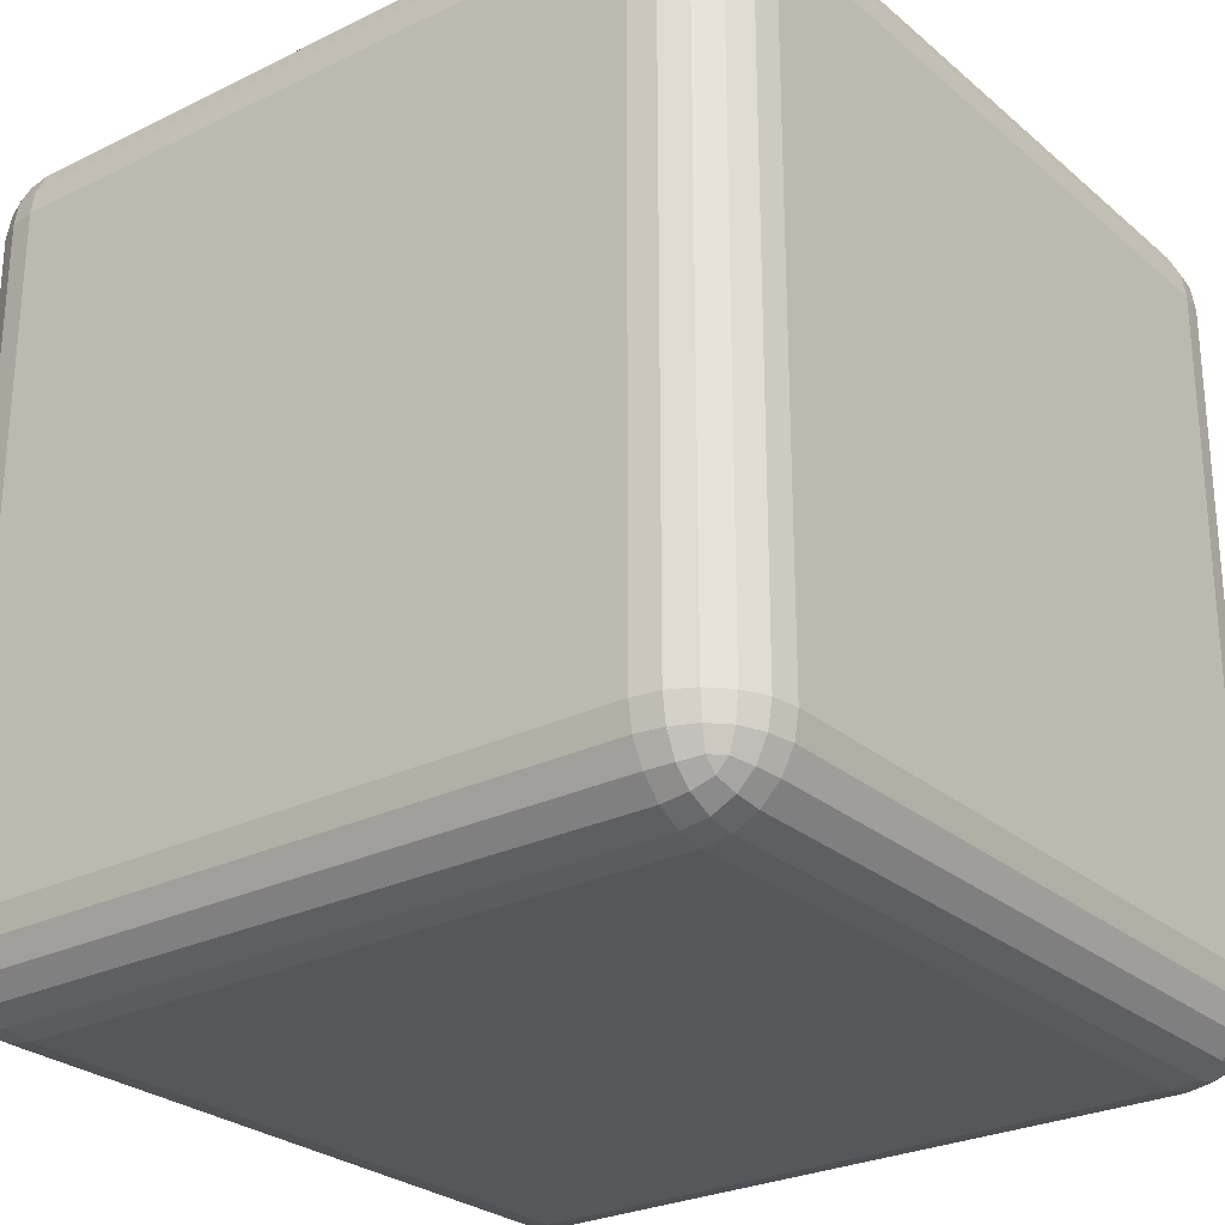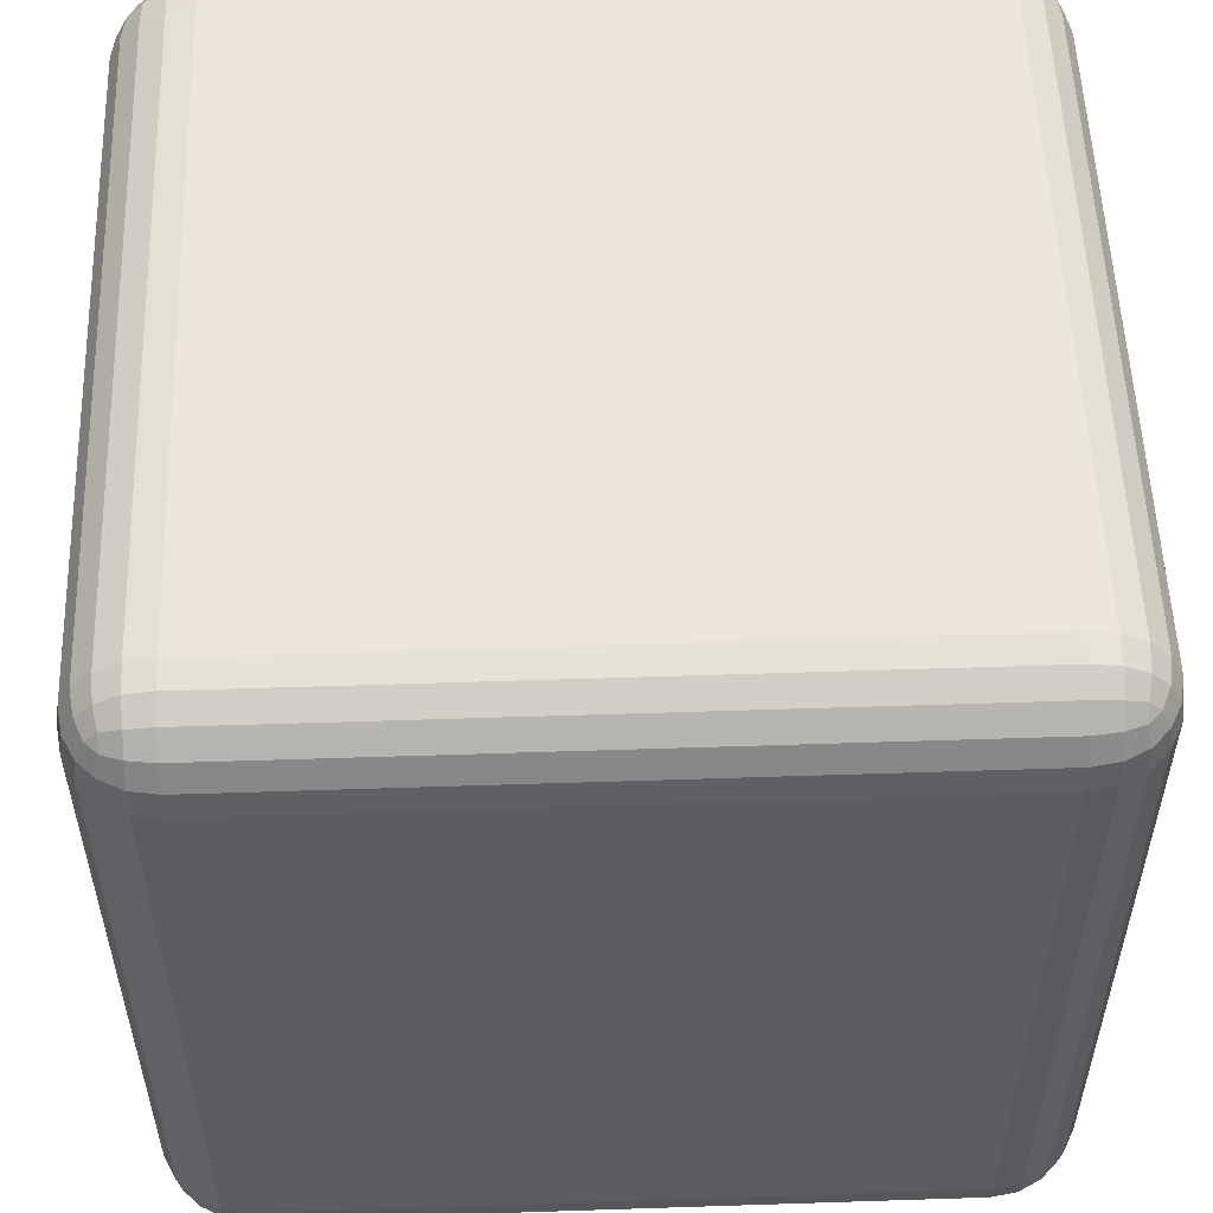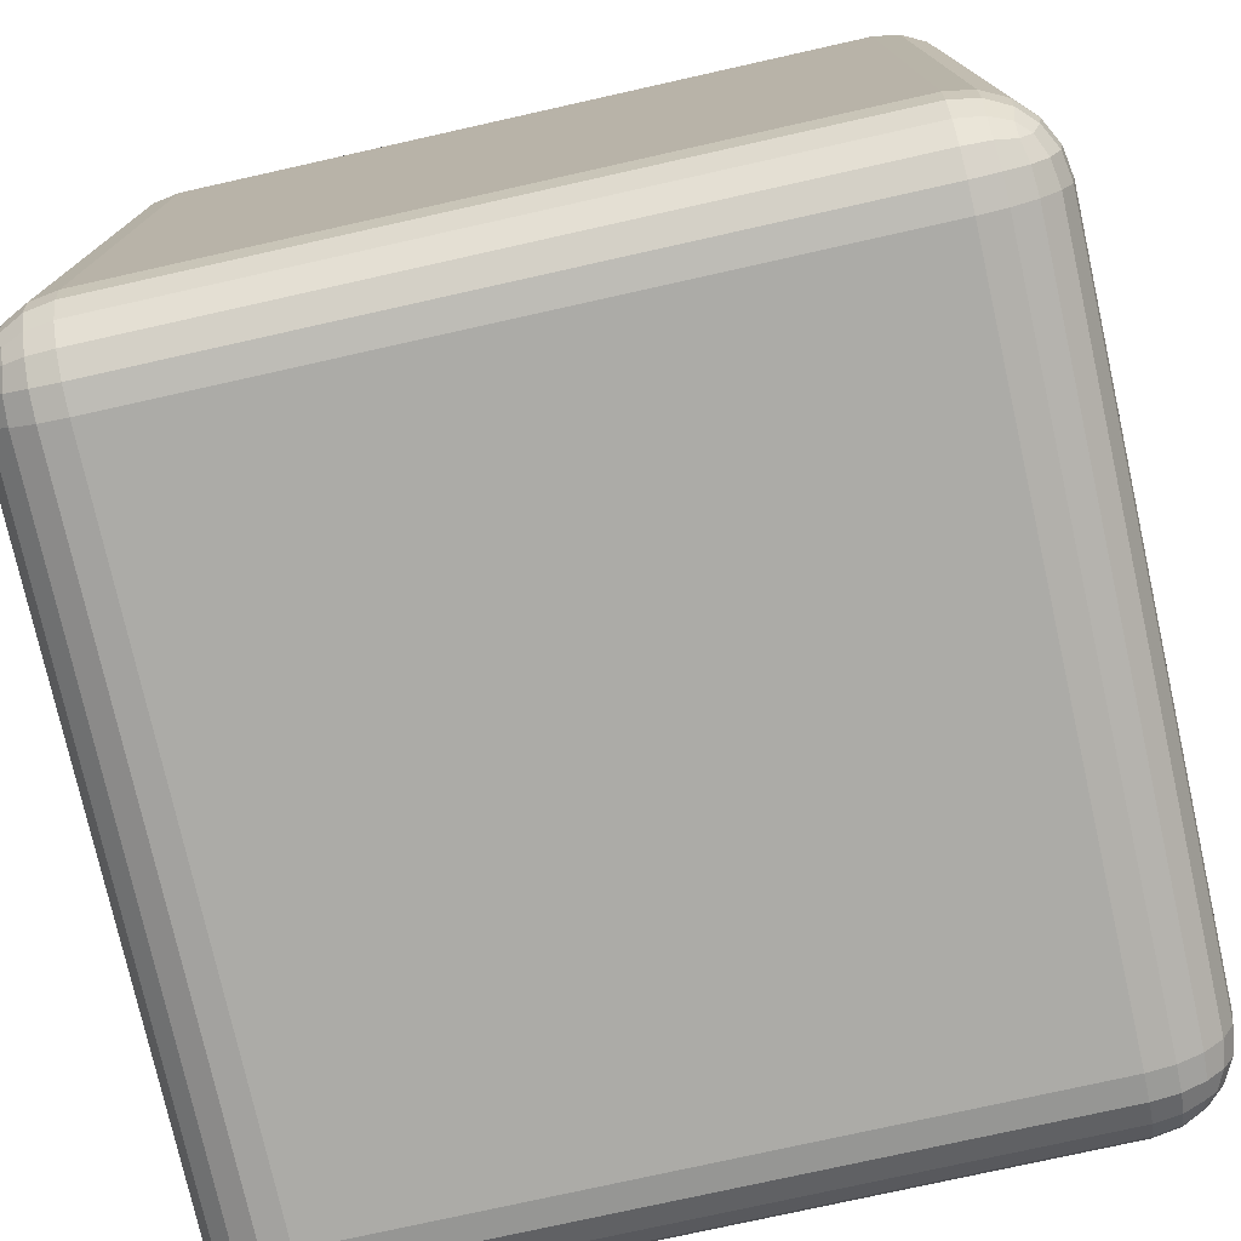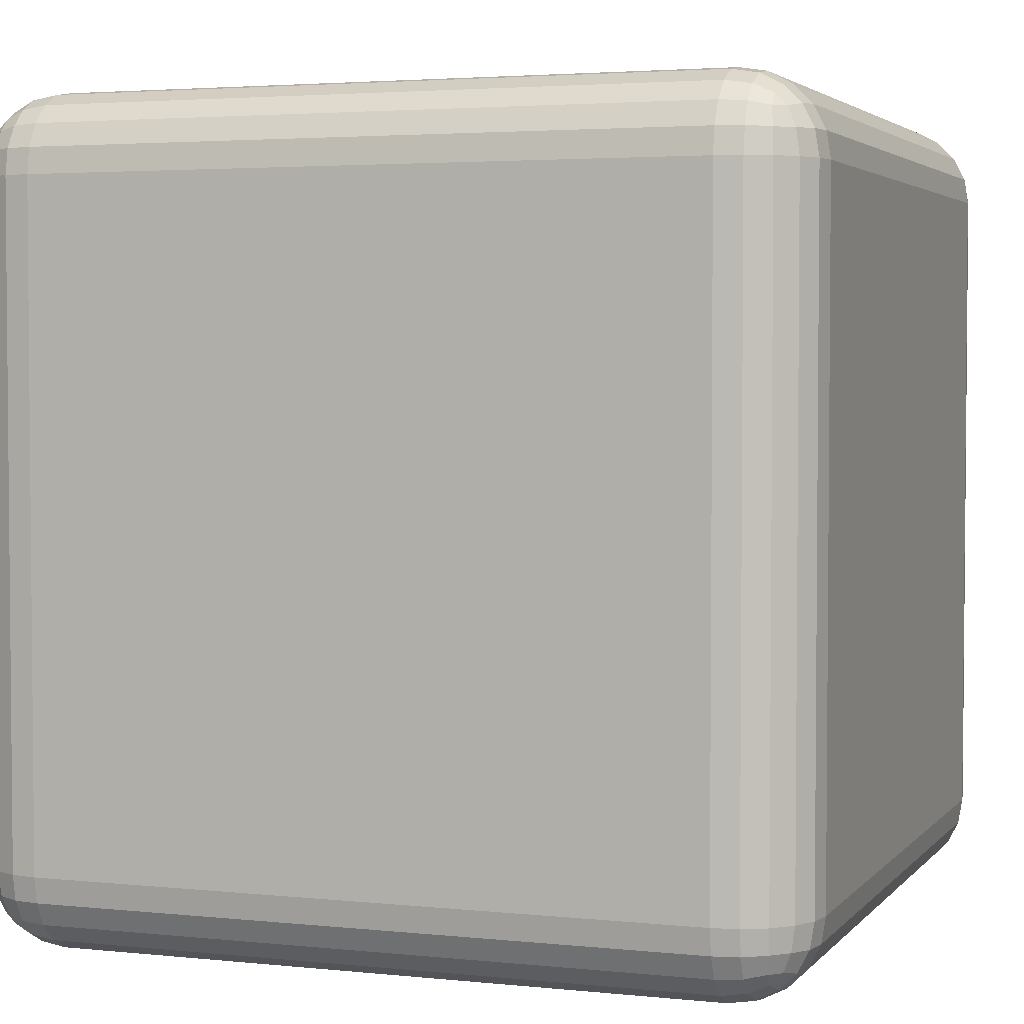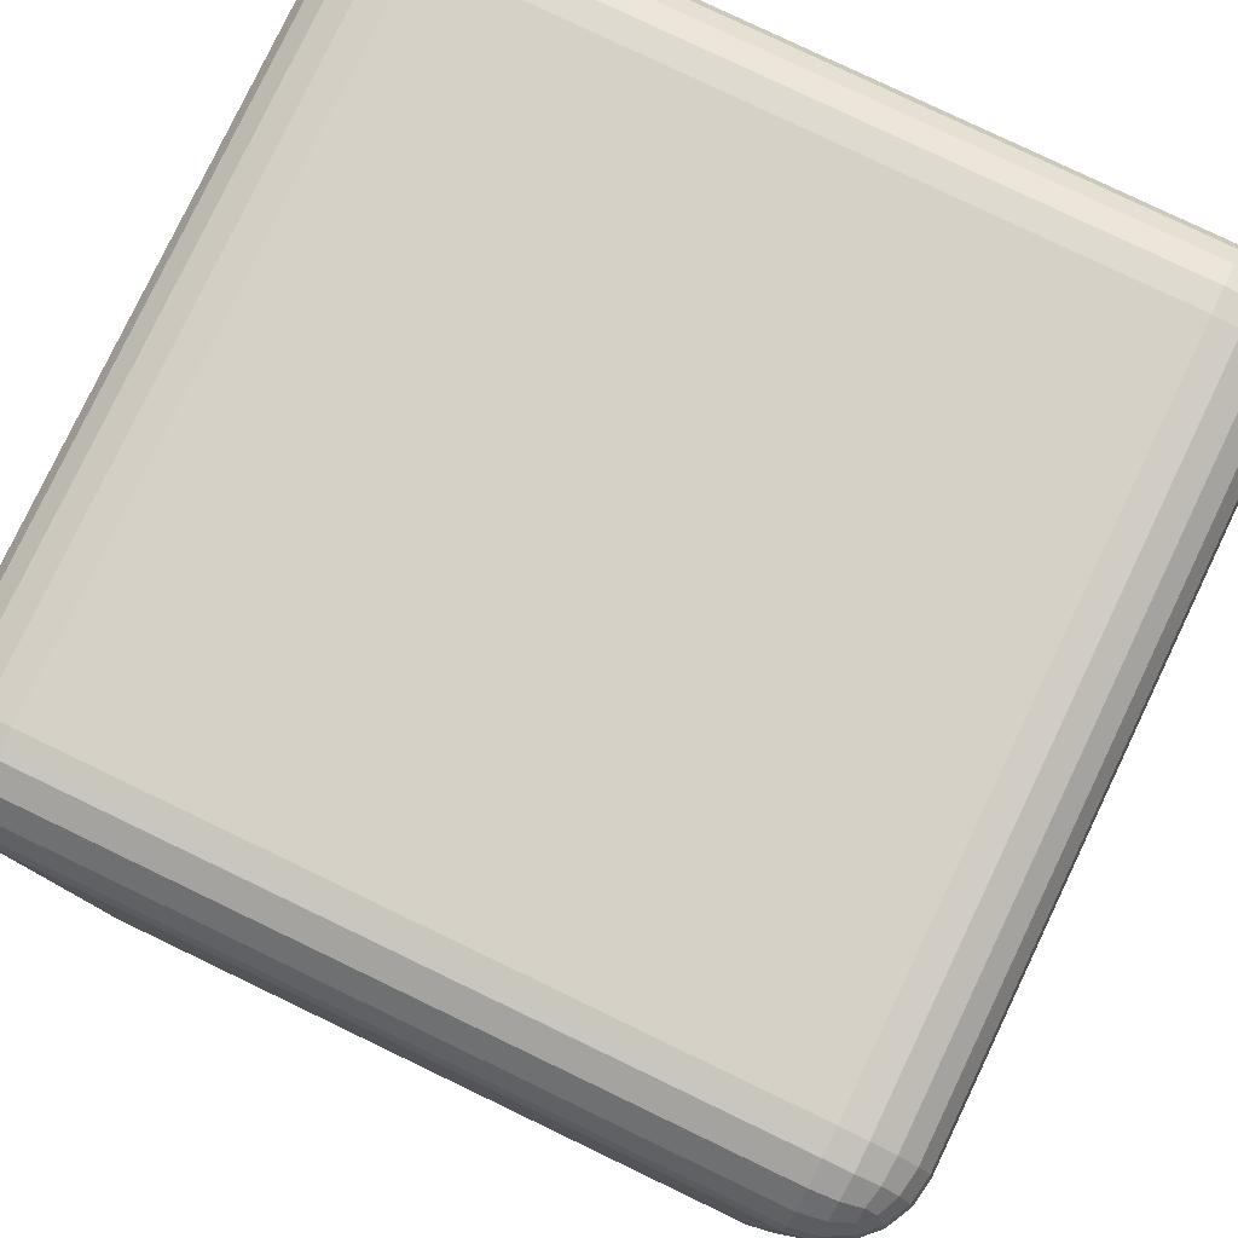
<metadata>
{"format":"obj","ext":"obj","renderer":"f3d","projection":"perspective","resolution":1024,"background":"white","views":[{"elev":-26.7,"azim":127.5,"up":"+Y"},{"elev":54.3,"azim":88.0,"up":"+Y"},{"elev":-76.3,"azim":-77.4,"up":"+Y"},{"elev":3.2,"azim":-70.1,"up":"+Y"},{"elev":79.7,"azim":115.6,"up":"+Y"}]}
</metadata>
<code>
o Cube.001
v 0.2 -0.25 -0.2
v -0.2 -0.25 0.2
v -0.2 -0.25 -0.2
v -0.25 0.2 0.2
v -0.25 -0.2 -0.2
v -0.25 -0.2 0.2
v 0.2 0.2 0.25
v -0.2 -0.2 0.25
v 0.2 -0.2 0.25
v -0.2 0.25 -0.2
v 0.2 0.25 0.2
v 0.2 0.25 -0.2
v 0.25 0.2 -0.2
v 0.25 -0.2 0.2
v 0.25 -0.2 -0.2
v 0.2 0.2155 -0.2476
v 0.2155 0.2 -0.2476
v 0.2 0.2 -0.25
v 0.2 0.2294 -0.2405
v 0.2154 0.2154 -0.245
v 0.2 0.2405 -0.2294
v 0.2149 0.2286 -0.2382
v 0.2294 0.2 -0.2405
v 0.2286 0.2149 -0.2382
v 0.2264 0.2333 -0.2264
v 0.2264 0.2264 -0.2333
v 0.2155 0.2476 -0.2
v 0.2 0.2476 -0.2155
v 0.2294 0.2405 -0.2
v 0.2154 0.245 -0.2154
v 0.2405 0.2294 -0.2
v 0.2286 0.2382 -0.2149
v 0.2149 0.2382 -0.2286
v 0.2382 0.2286 -0.2149
v 0.2476 0.2 -0.2155
v 0.2476 0.2155 -0.2
v 0.2405 0.2 -0.2294
v 0.245 0.2154 -0.2154
v 0.2382 0.2149 -0.2286
v 0.2333 0.2264 -0.2264
v 0.2 -0.2476 -0.2155
v 0.2155 -0.2476 -0.2
v 0.2 -0.2405 -0.2294
v 0.2154 -0.245 -0.2154
v 0.2 -0.2294 -0.2405
v 0.2149 -0.2382 -0.2286
v 0.2294 -0.2405 -0.2
v 0.2286 -0.2382 -0.2149
v 0.2149 -0.2286 -0.2382
v 0.2264 -0.2333 -0.2264
v 0.2155 -0.2 -0.2476
v 0.2 -0.2155 -0.2476
v 0.2 -0.2 -0.25
v 0.2294 -0.2 -0.2405
v 0.2154 -0.2154 -0.245
v 0.2405 -0.2 -0.2294
v 0.2286 -0.2149 -0.2382
v 0.2333 -0.2264 -0.2264
v 0.2264 -0.2264 -0.2333
v 0.2476 -0.2155 -0.2
v 0.2476 -0.2 -0.2155
v 0.2405 -0.2294 -0.2
v 0.245 -0.2154 -0.2154
v 0.2382 -0.2286 -0.2149
v 0.2382 -0.2149 -0.2286
v 0.2476 0.2155 0.2
v 0.2476 0.2 0.2155
v 0.25 0.2 0.2
v 0.2405 0.2294 0.2
v 0.245 0.2154 0.2154
v 0.2294 0.2405 0.2
v 0.2382 0.2286 0.2149
v 0.2405 0.2 0.2294
v 0.2382 0.2149 0.2286
v 0.2286 0.2382 0.2149
v 0.2333 0.2264 0.2264
v 0.2 0.2476 0.2155
v 0.2155 0.2476 0.2
v 0.2 0.2405 0.2294
v 0.2154 0.245 0.2154
v 0.2 0.2294 0.2405
v 0.2149 0.2382 0.2286
v 0.2149 0.2286 0.2382
v 0.2264 0.2333 0.2264
v 0.2155 0.2 0.2476
v 0.2 0.2155 0.2476
v 0.2294 0.2 0.2405
v 0.2154 0.2154 0.245
v 0.2286 0.2149 0.2382
v 0.2264 0.2264 0.2333
v 0.2476 -0.2 0.2155
v 0.2476 -0.2155 0.2
v 0.2405 -0.2 0.2294
v 0.245 -0.2154 0.2154
v 0.2294 -0.2 0.2405
v 0.2382 -0.2149 0.2286
v 0.2405 -0.2294 0.2
v 0.2382 -0.2286 0.2149
v 0.2286 -0.2149 0.2382
v 0.2333 -0.2264 0.2264
v 0.2 -0.2155 0.2476
v 0.2155 -0.2 0.2476
v 0.2 -0.2294 0.2405
v 0.2154 -0.2154 0.245
v 0.2 -0.2405 0.2294
v 0.2149 -0.2286 0.2382
v 0.2264 -0.2333 0.2264
v 0.2264 -0.2264 0.2333
v 0.2155 -0.2476 0.2
v 0.2 -0.2476 0.2155
v 0.2 -0.25 0.2
v 0.2294 -0.2405 0.2
v 0.2154 -0.245 0.2154
v 0.2286 -0.2382 0.2149
v 0.2149 -0.2382 0.2286
v -0.2155 0.2 -0.2476
v -0.2 0.2155 -0.2476
v -0.2 0.2 -0.25
v -0.2294 0.2 -0.2405
v -0.2154 0.2154 -0.245
v -0.2405 0.2 -0.2294
v -0.2286 0.2149 -0.2382
v -0.2 0.2294 -0.2405
v -0.2149 0.2286 -0.2382
v -0.2333 0.2264 -0.2264
v -0.2264 0.2264 -0.2333
v -0.2476 0.2155 -0.2
v -0.2476 0.2 -0.2155
v -0.25 0.2 -0.2
v -0.2405 0.2294 -0.2
v -0.245 0.2154 -0.2154
v -0.2294 0.2405 -0.2
v -0.2382 0.2286 -0.2149
v -0.2382 0.2149 -0.2286
v -0.2286 0.2382 -0.2149
v -0.2 0.2476 -0.2155
v -0.2155 0.2476 -0.2
v -0.2 0.2405 -0.2294
v -0.2154 0.245 -0.2154
v -0.2149 0.2382 -0.2286
v -0.2264 0.2333 -0.2264
v -0.2476 -0.2 -0.2155
v -0.2476 -0.2155 -0.2
v -0.2405 -0.2 -0.2294
v -0.245 -0.2154 -0.2154
v -0.2294 -0.2 -0.2405
v -0.2382 -0.2149 -0.2286
v -0.2405 -0.2294 -0.2
v -0.2382 -0.2286 -0.2149
v -0.2286 -0.2149 -0.2382
v -0.2333 -0.2264 -0.2264
v -0.2 -0.2155 -0.2476
v -0.2155 -0.2 -0.2476
v -0.2 -0.2 -0.25
v -0.2 -0.2294 -0.2405
v -0.2154 -0.2154 -0.245
v -0.2 -0.2405 -0.2294
v -0.2149 -0.2286 -0.2382
v -0.2264 -0.2333 -0.2264
v -0.2264 -0.2264 -0.2333
v -0.2155 -0.2476 -0.2
v -0.2 -0.2476 -0.2155
v -0.2294 -0.2405 -0.2
v -0.2154 -0.245 -0.2154
v -0.2286 -0.2382 -0.2149
v -0.2149 -0.2382 -0.2286
v -0.2476 0.2 0.2155
v -0.2476 0.2155 0.2
v -0.2405 0.2 0.2294
v -0.245 0.2154 0.2154
v -0.2294 0.2 0.2405
v -0.2382 0.2149 0.2286
v -0.2405 0.2294 0.2
v -0.2382 0.2286 0.2149
v -0.2286 0.2149 0.2382
v -0.2333 0.2264 0.2264
v -0.2 0.2155 0.2476
v -0.2155 0.2 0.2476
v -0.2 0.2 0.25
v -0.2 0.2294 0.2405
v -0.2154 0.2154 0.245
v -0.2 0.2405 0.2294
v -0.2149 0.2286 0.2382
v -0.2264 0.2333 0.2264
v -0.2264 0.2264 0.2333
v -0.2155 0.2476 0.2
v -0.2 0.2476 0.2155
v -0.2 0.25 0.2
v -0.2294 0.2405 0.2
v -0.2154 0.245 0.2154
v -0.2286 0.2382 0.2149
v -0.2149 0.2382 0.2286
v -0.2 -0.2476 0.2155
v -0.2155 -0.2476 0.2
v -0.2 -0.2405 0.2294
v -0.2154 -0.245 0.2154
v -0.2 -0.2294 0.2405
v -0.2149 -0.2382 0.2286
v -0.2294 -0.2405 0.2
v -0.2286 -0.2382 0.2149
v -0.2149 -0.2286 0.2382
v -0.2264 -0.2333 0.2264
v -0.2155 -0.2 0.2476
v -0.2 -0.2155 0.2476
v -0.2294 -0.2 0.2405
v -0.2154 -0.2154 0.245
v -0.2405 -0.2 0.2294
v -0.2286 -0.2149 0.2382
v -0.2333 -0.2264 0.2264
v -0.2264 -0.2264 0.2333
v -0.2476 -0.2155 0.2
v -0.2476 -0.2 0.2155
v -0.2405 -0.2294 0.2
v -0.245 -0.2154 0.2154
v -0.2382 -0.2286 0.2149
v -0.2382 -0.2149 0.2286
f 1 2 3
f 4 5 6
f 7 8 9
f 10 11 12
f 13 14 15
f 16 17 18
f 19 20 16
f 21 22 19
f 20 23 17
f 22 24 20
f 22 25 26
f 27 28 12
f 29 30 27
f 31 32 29
f 30 21 28
f 32 33 30
f 34 25 32
f 35 36 13
f 37 38 35
f 23 39 37
f 38 31 36
f 39 34 38
f 24 40 39
f 26 25 40
f 41 42 1
f 43 44 41
f 45 46 43
f 44 47 42
f 46 48 44
f 49 50 46
f 51 52 53
f 54 55 51
f 56 57 54
f 55 45 52
f 57 49 55
f 57 58 59
f 60 61 15
f 62 63 60
f 47 64 62
f 63 56 61
f 64 65 63
f 48 58 64
f 50 59 58
f 66 67 68
f 69 70 66
f 71 72 69
f 70 73 67
f 72 74 70
f 75 76 72
f 77 78 11
f 79 80 77
f 81 82 79
f 80 71 78
f 82 75 80
f 83 84 82
f 85 86 7
f 87 88 85
f 73 89 87
f 88 81 86
f 89 83 88
f 89 76 90
f 76 84 90
f 91 92 14
f 93 94 91
f 95 96 93
f 94 97 92
f 96 98 94
f 99 100 96
f 101 102 9
f 103 104 101
f 105 106 103
f 104 95 102
f 106 99 104
f 106 107 108
f 109 110 111
f 112 113 109
f 97 114 112
f 113 105 110
f 114 115 113
f 98 107 114
f 100 108 107
f 116 117 118
f 119 120 116
f 121 122 119
f 120 123 117
f 122 124 120
f 122 125 126
f 127 128 129
f 130 131 127
f 132 133 130
f 131 121 128
f 133 134 131
f 135 125 133
f 136 137 10
f 138 139 136
f 123 140 138
f 139 132 137
f 140 135 139
f 124 141 140
f 126 125 141
f 142 143 5
f 144 145 142
f 146 147 144
f 145 148 143
f 147 149 145
f 150 151 147
f 152 153 154
f 155 156 152
f 157 158 155
f 156 146 153
f 158 150 156
f 158 159 160
f 161 162 3
f 163 164 161
f 148 165 163
f 164 157 162
f 165 166 164
f 149 159 165
f 151 160 159
f 167 168 4
f 169 170 167
f 171 172 169
f 170 173 168
f 172 174 170
f 175 176 172
f 177 178 179
f 180 181 177
f 182 183 180
f 181 171 178
f 183 175 181
f 183 184 185
f 186 187 188
f 189 190 186
f 173 191 189
f 190 182 187
f 191 192 190
f 174 184 191
f 176 185 184
f 193 194 2
f 195 196 193
f 197 198 195
f 196 199 194
f 198 200 196
f 201 202 198
f 203 204 8
f 205 206 203
f 207 208 205
f 206 197 204
f 208 201 206
f 208 209 210
f 211 212 6
f 213 214 211
f 199 215 213
f 214 207 212
f 215 216 214
f 200 209 215
f 202 210 209
f 2 161 3
f 194 163 161
f 199 148 163
f 213 143 148
f 211 5 143
f 3 41 1
f 162 43 41
f 157 45 43
f 155 52 45
f 152 53 52
f 15 35 13
f 61 37 35
f 56 23 37
f 54 17 23
f 51 18 17
f 179 203 8
f 178 205 203
f 171 207 205
f 169 212 207
f 167 6 212
f 9 85 7
f 102 87 85
f 95 73 87
f 93 67 73
f 91 68 67
f 154 116 118
f 153 119 116
f 146 121 119
f 144 128 121
f 142 129 128
f 188 77 11
f 187 79 77
f 182 81 79
f 180 86 81
f 177 7 86
f 11 27 12
f 78 29 27
f 71 31 29
f 69 36 31
f 66 13 36
f 111 193 2
f 110 195 193
f 105 197 195
f 103 204 197
f 101 8 204
f 10 186 188
f 137 189 186
f 132 173 189
f 130 168 173
f 127 4 168
f 12 136 10
f 28 138 136
f 21 123 138
f 19 117 123
f 16 118 117
f 1 109 111
f 42 112 109
f 47 97 112
f 62 92 97
f 60 14 92
f 118 53 154
f 1 111 2
f 4 129 5
f 7 179 8
f 10 188 11
f 13 68 14
f 16 20 17
f 19 22 20
f 21 33 22
f 20 24 23
f 22 26 24
f 22 33 25
f 27 30 28
f 29 32 30
f 31 34 32
f 30 33 21
f 32 25 33
f 34 40 25
f 35 38 36
f 37 39 38
f 23 24 39
f 38 34 31
f 39 40 34
f 24 26 40
f 41 44 42
f 43 46 44
f 45 49 46
f 44 48 47
f 46 50 48
f 49 59 50
f 51 55 52
f 54 57 55
f 56 65 57
f 55 49 45
f 57 59 49
f 57 65 58
f 60 63 61
f 62 64 63
f 47 48 64
f 63 65 56
f 64 58 65
f 48 50 58
f 66 70 67
f 69 72 70
f 71 75 72
f 70 74 73
f 72 76 74
f 75 84 76
f 77 80 78
f 79 82 80
f 81 83 82
f 80 75 71
f 82 84 75
f 83 90 84
f 85 88 86
f 87 89 88
f 73 74 89
f 88 83 81
f 89 90 83
f 89 74 76
f 91 94 92
f 93 96 94
f 95 99 96
f 94 98 97
f 96 100 98
f 99 108 100
f 101 104 102
f 103 106 104
f 105 115 106
f 104 99 95
f 106 108 99
f 106 115 107
f 109 113 110
f 112 114 113
f 97 98 114
f 113 115 105
f 114 107 115
f 98 100 107
f 116 120 117
f 119 122 120
f 121 134 122
f 120 124 123
f 122 126 124
f 122 134 125
f 127 131 128
f 130 133 131
f 132 135 133
f 131 134 121
f 133 125 134
f 135 141 125
f 136 139 137
f 138 140 139
f 123 124 140
f 139 135 132
f 140 141 135
f 124 126 141
f 142 145 143
f 144 147 145
f 146 150 147
f 145 149 148
f 147 151 149
f 150 160 151
f 152 156 153
f 155 158 156
f 157 166 158
f 156 150 146
f 158 160 150
f 158 166 159
f 161 164 162
f 163 165 164
f 148 149 165
f 164 166 157
f 165 159 166
f 149 151 159
f 167 170 168
f 169 172 170
f 171 175 172
f 170 174 173
f 172 176 174
f 175 185 176
f 177 181 178
f 180 183 181
f 182 192 183
f 181 175 171
f 183 185 175
f 183 192 184
f 186 190 187
f 189 191 190
f 173 174 191
f 190 192 182
f 191 184 192
f 174 176 184
f 193 196 194
f 195 198 196
f 197 201 198
f 196 200 199
f 198 202 200
f 201 210 202
f 203 206 204
f 205 208 206
f 207 216 208
f 206 201 197
f 208 210 201
f 208 216 209
f 211 214 212
f 213 215 214
f 199 200 215
f 214 216 207
f 215 209 216
f 200 202 209
f 2 194 161
f 194 199 163
f 199 213 148
f 213 211 143
f 211 6 5
f 3 162 41
f 162 157 43
f 157 155 45
f 155 152 52
f 152 154 53
f 15 61 35
f 61 56 37
f 56 54 23
f 54 51 17
f 51 53 18
f 179 178 203
f 178 171 205
f 171 169 207
f 169 167 212
f 167 4 6
f 9 102 85
f 102 95 87
f 95 93 73
f 93 91 67
f 91 14 68
f 154 153 116
f 153 146 119
f 146 144 121
f 144 142 128
f 142 5 129
f 188 187 77
f 187 182 79
f 182 180 81
f 180 177 86
f 177 179 7
f 11 78 27
f 78 71 29
f 71 69 31
f 69 66 36
f 66 68 13
f 111 110 193
f 110 105 195
f 105 103 197
f 103 101 204
f 101 9 8
f 10 137 186
f 137 132 189
f 132 130 173
f 130 127 168
f 127 129 4
f 12 28 136
f 28 21 138
f 21 19 123
f 19 16 117
f 16 18 118
f 1 42 109
f 42 47 112
f 47 62 97
f 62 60 92
f 60 15 14
f 118 18 53

</code>
